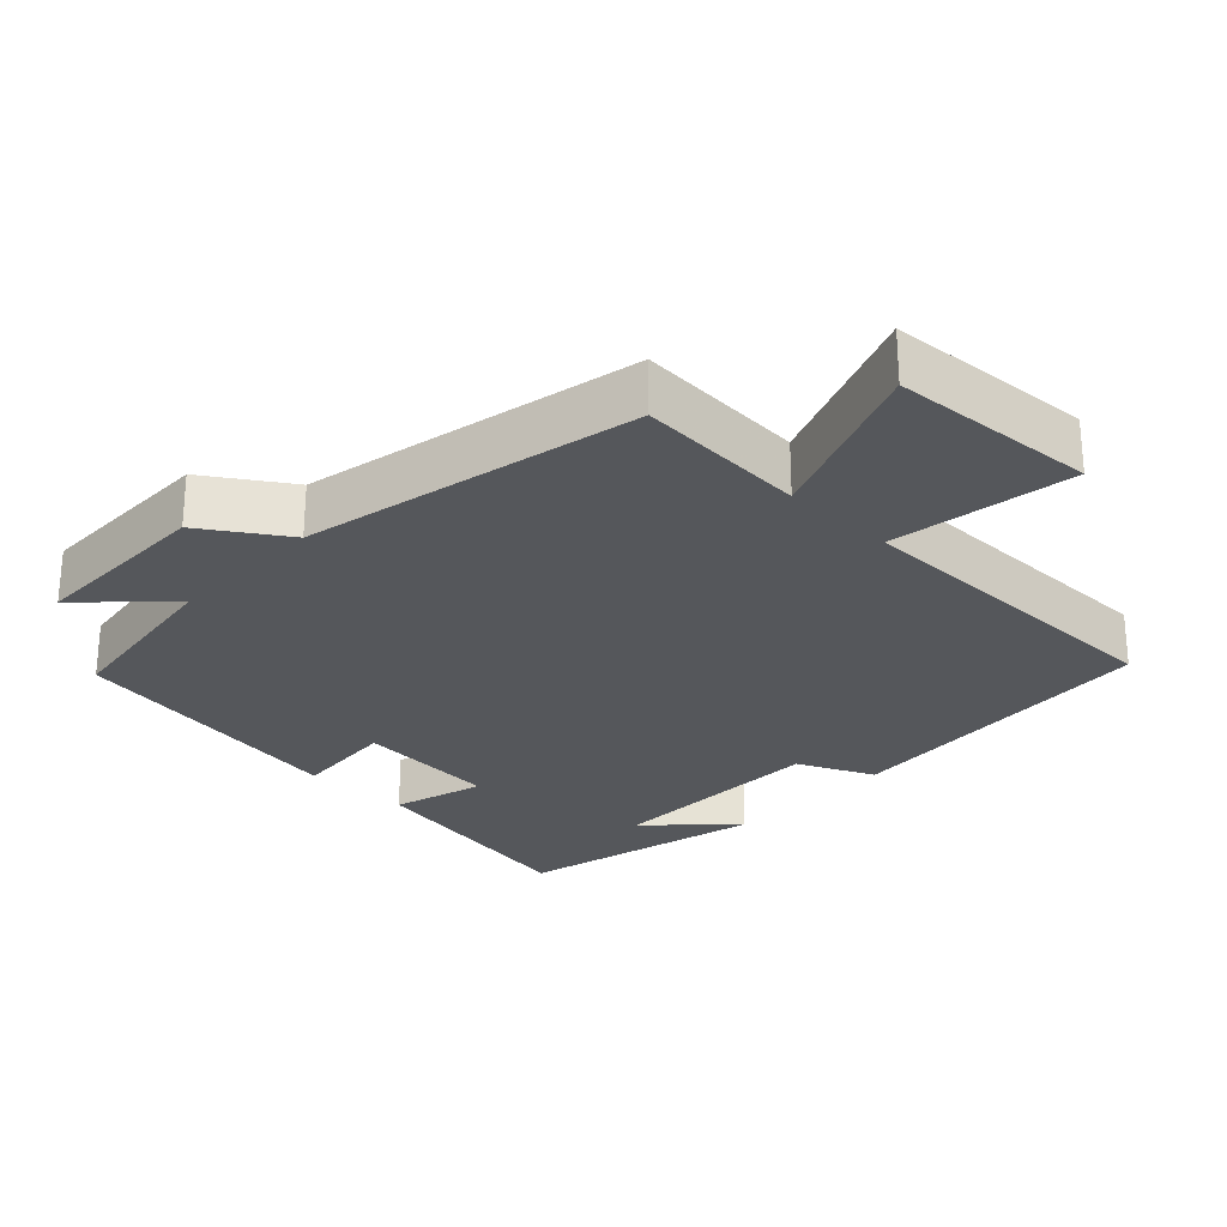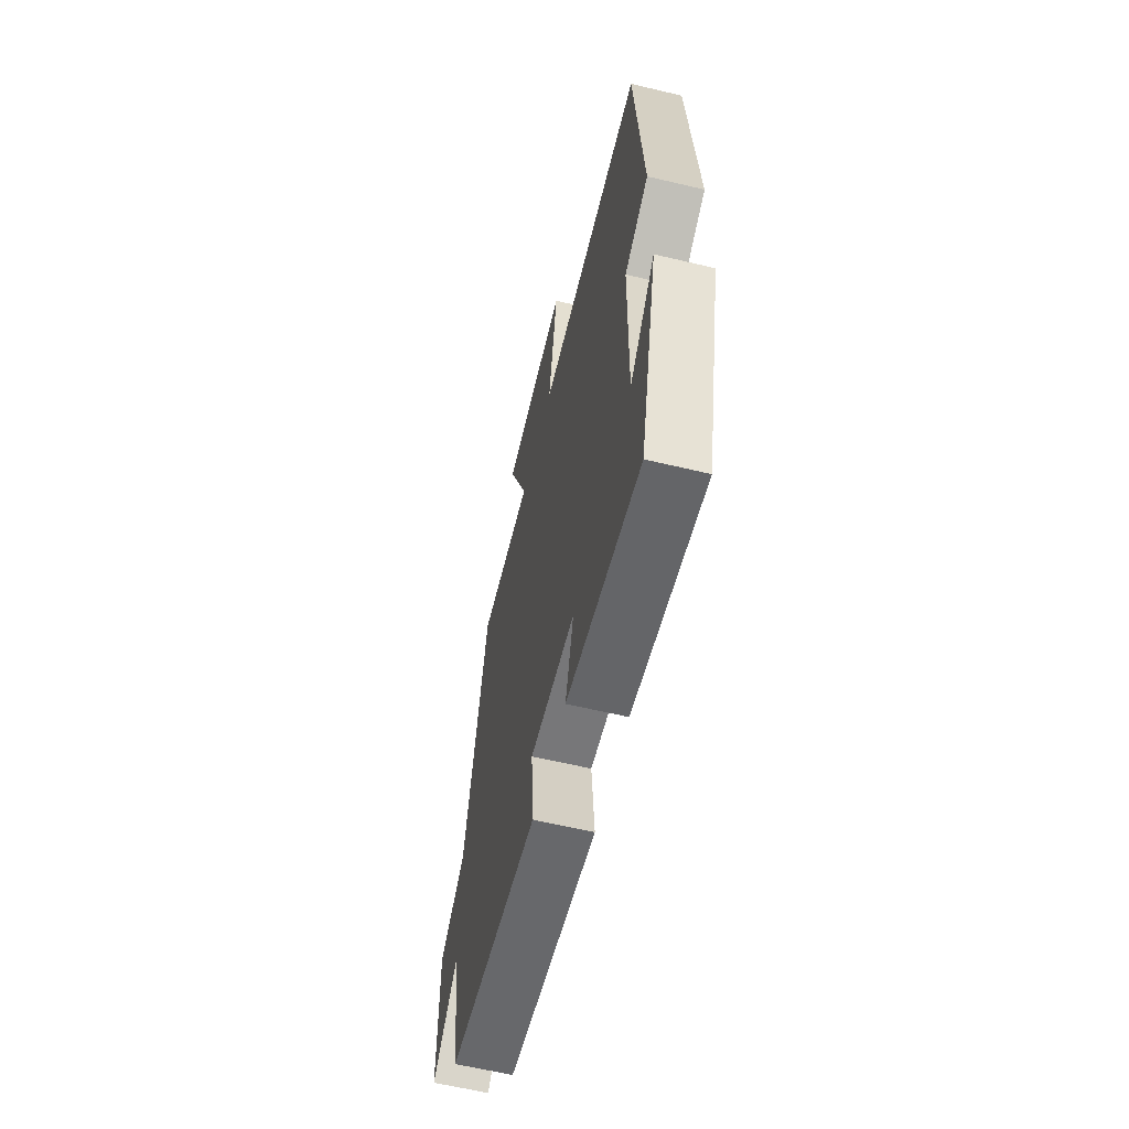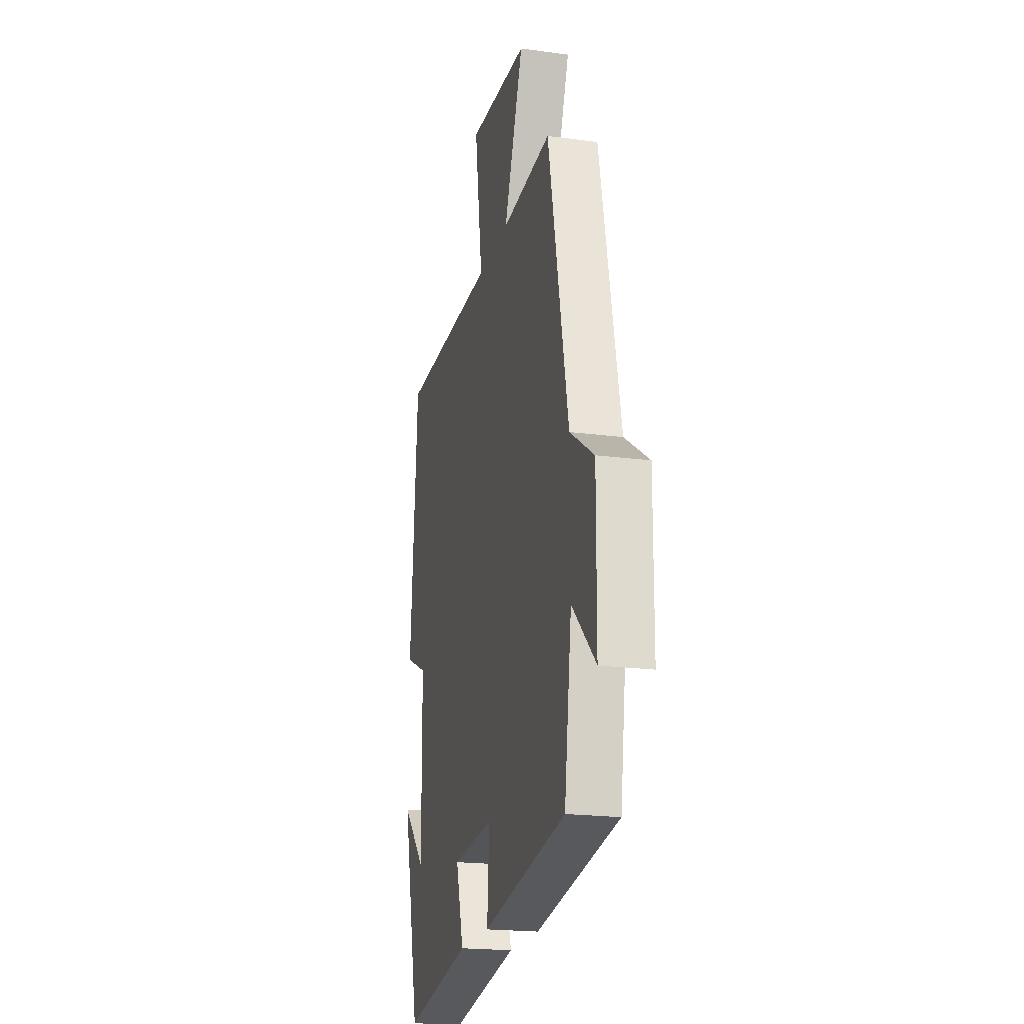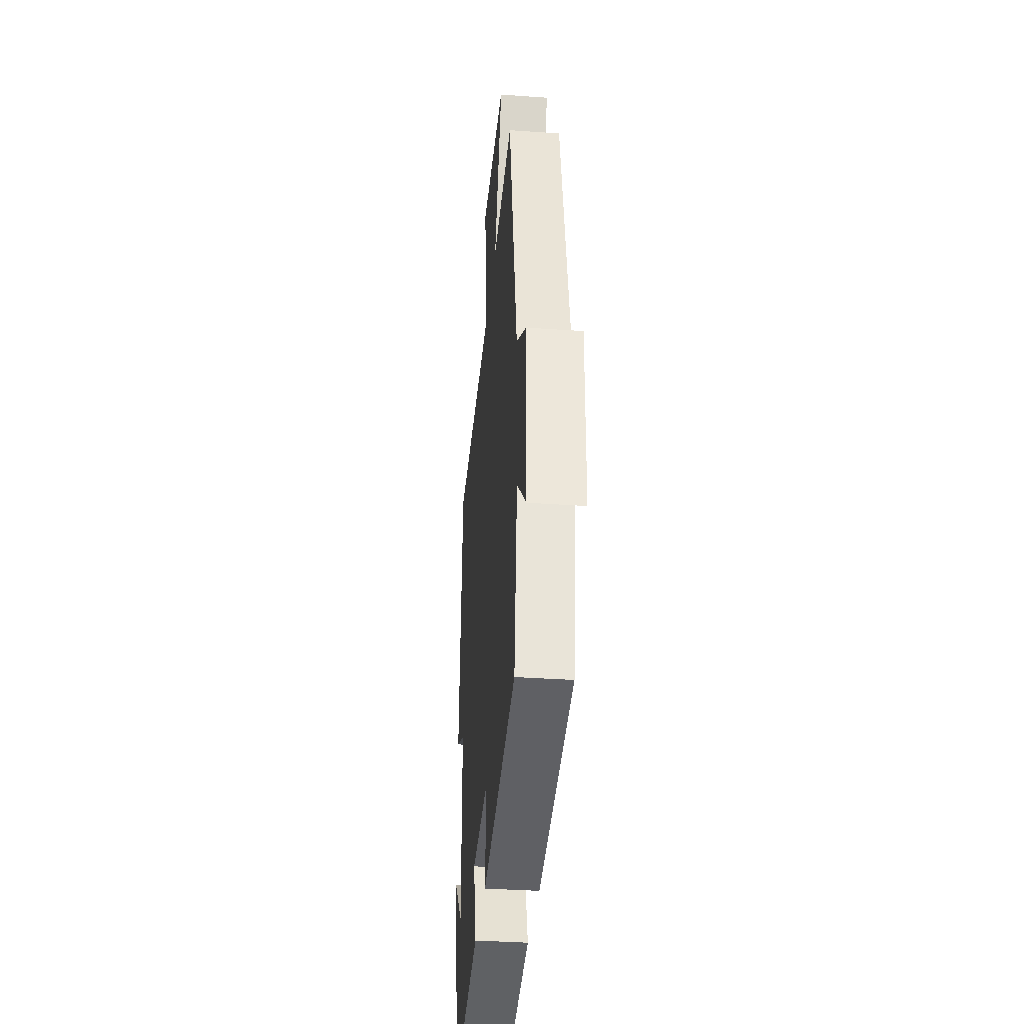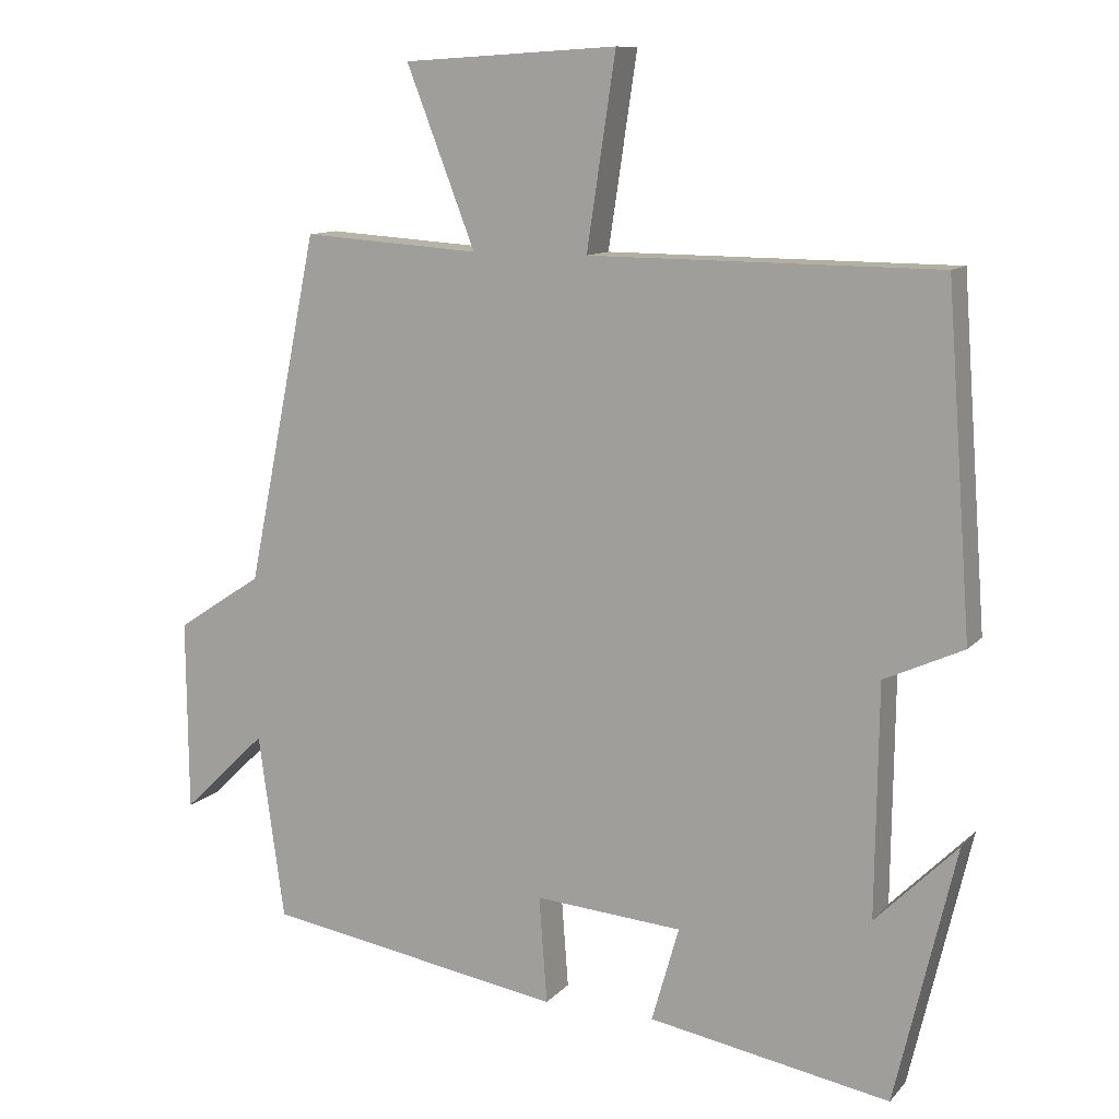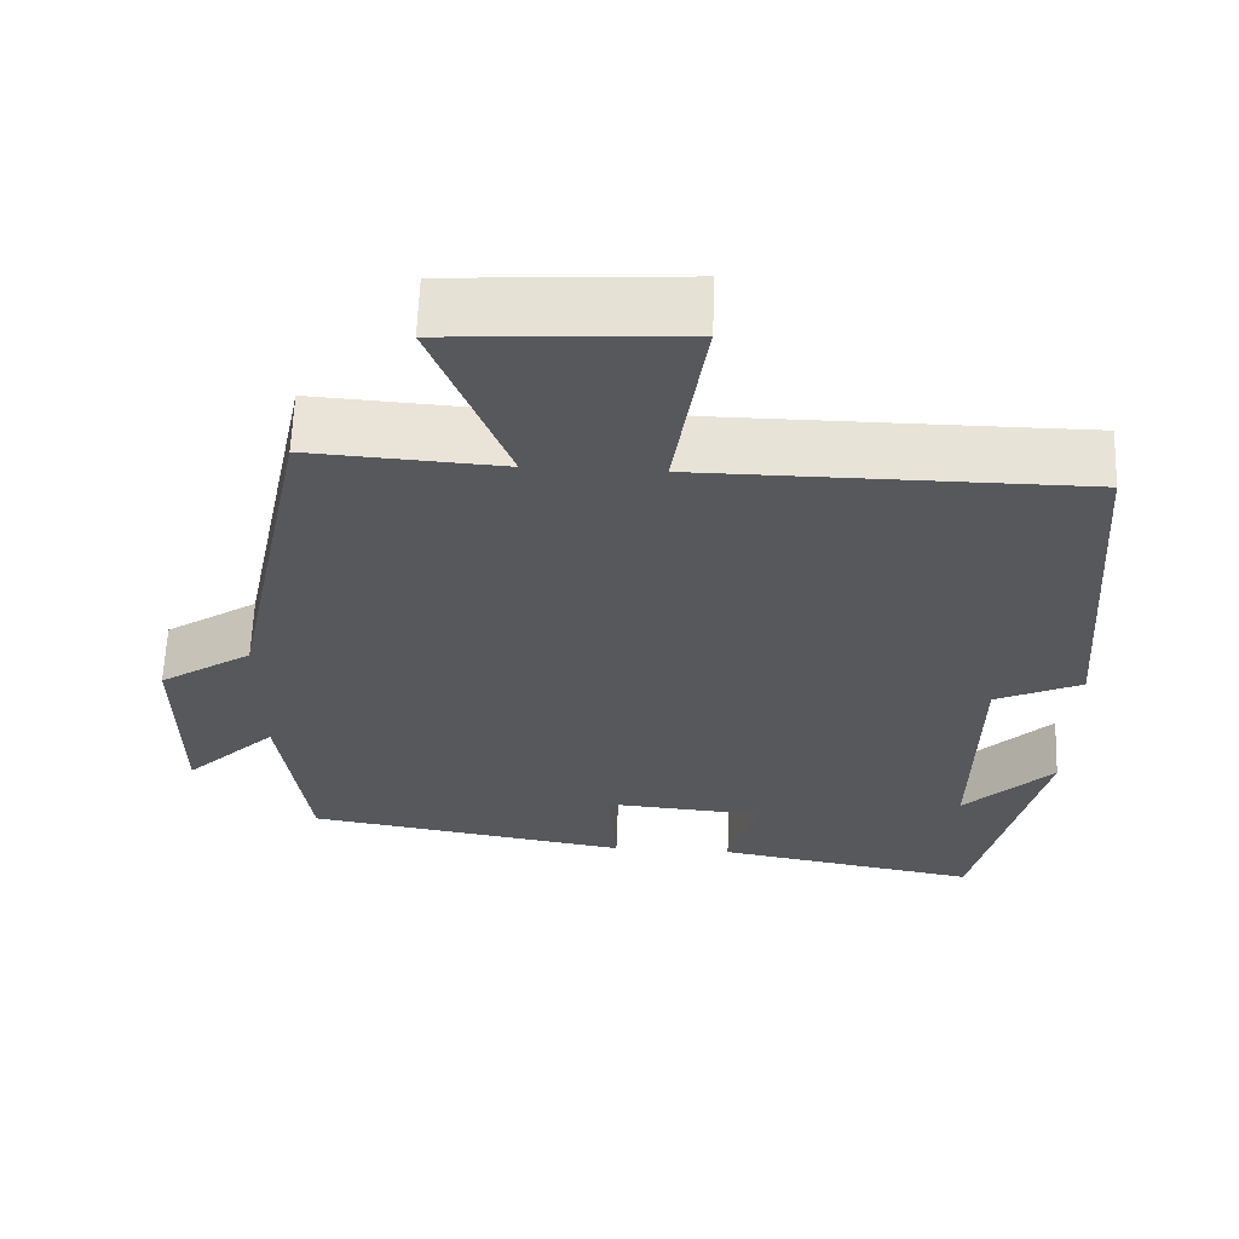
<metadata>
{"format":"obj","ext":"obj","renderer":"f3d","projection":"perspective","resolution":1024,"background":"white","views":[{"elev":-26.7,"azim":-43.6,"up":"+Y"},{"elev":-61.8,"azim":76.4,"up":"+Z"},{"elev":-20.3,"azim":-103.8,"up":"+Z"},{"elev":-36.0,"azim":-95.3,"up":"+Z"},{"elev":11.0,"azim":24.1,"up":"+Z"},{"elev":62.0,"azim":2.1,"up":"+Z"}]}
</metadata>
<code>
v 0.466 0.07 0.497
v 0.5 0.07 0.039
v 0.393 0.07 -0.01
v 0.389 0.07 -0.322
v 0.5 0.07 -0.211
v 0.418 0.07 -0.559
v 0.091 0.07 -0.5
v 0.128 0.07 -0.371
v -0.072 0.07 -0.355
v -0.061 0.07 -0.5
v -0.465 0.07 -0.433
v -0.5 0.07 -0.182
v -0.614 0.07 -0.292
v -0.616 0.07 -0.032
v -0.5 0.07 0.044
v -0.403 0.07 0.516
v -0.163 0.07 0.5
v -0.256 0.07 0.74
v 0.034 0.07 0.758
v -0.005 0.07 0.5
v 0.466 0 0.497
v 0.5 0 0.039
v 0.393 0 -0.01
v 0.389 0 -0.322
v 0.5 0 -0.211
v 0.418 0 -0.559
v 0.091 0 -0.5
v 0.128 0 -0.371
v -0.072 0 -0.355
v -0.061 0 -0.5
v -0.465 0 -0.433
v -0.5 0 -0.182
v -0.614 0 -0.292
v -0.616 0 -0.032
v -0.5 0 0.044
v -0.403 0 0.516
v -0.163 0 0.5
v -0.256 0 0.74
v 0.034 0 0.758
v -0.005 0 0.5
f 17 18 19 20
f 1 2 3
f 20 1 3
f 17 20 3
f 17 3 4
f 16 17 4
f 15 16 4
f 12 13 14 15
f 11 12 15
f 10 11 15
f 9 10 15
f 8 9 15 4
f 7 8 4
f 6 7 4
f 4 5 6
f 40 39 38 37
f 23 22 21
f 23 21 40
f 23 40 37
f 24 23 37
f 24 37 36
f 24 36 35
f 35 34 33 32
f 35 32 31
f 35 31 30
f 35 30 29
f 24 35 29 28
f 24 28 27
f 24 27 26
f 26 25 24
f 1 21 22 2
f 2 22 23 3
f 3 23 24 4
f 4 24 25 5
f 5 25 26 6
f 6 26 27 7
f 7 27 28 8
f 8 28 29 9
f 9 29 30 10
f 10 30 31 11
f 11 31 32 12
f 12 32 33 13
f 13 33 34 14
f 14 34 35 15
f 15 35 36 16
f 16 36 37 17
f 17 37 38 18
f 18 38 39 19
f 19 39 40 20
f 20 40 21 1

</code>
